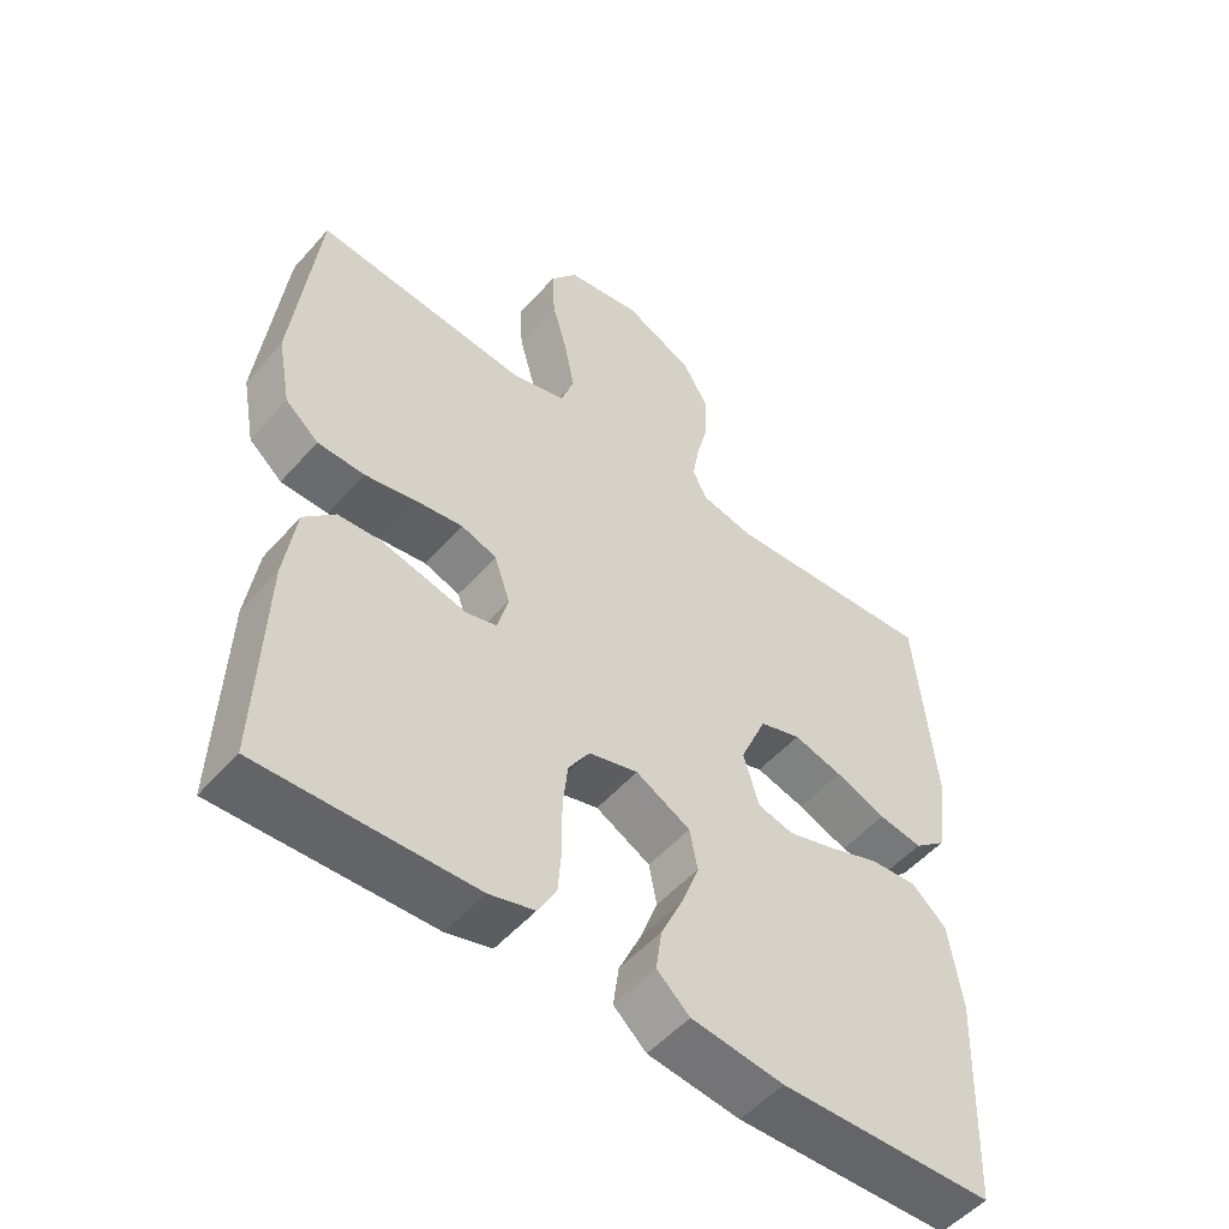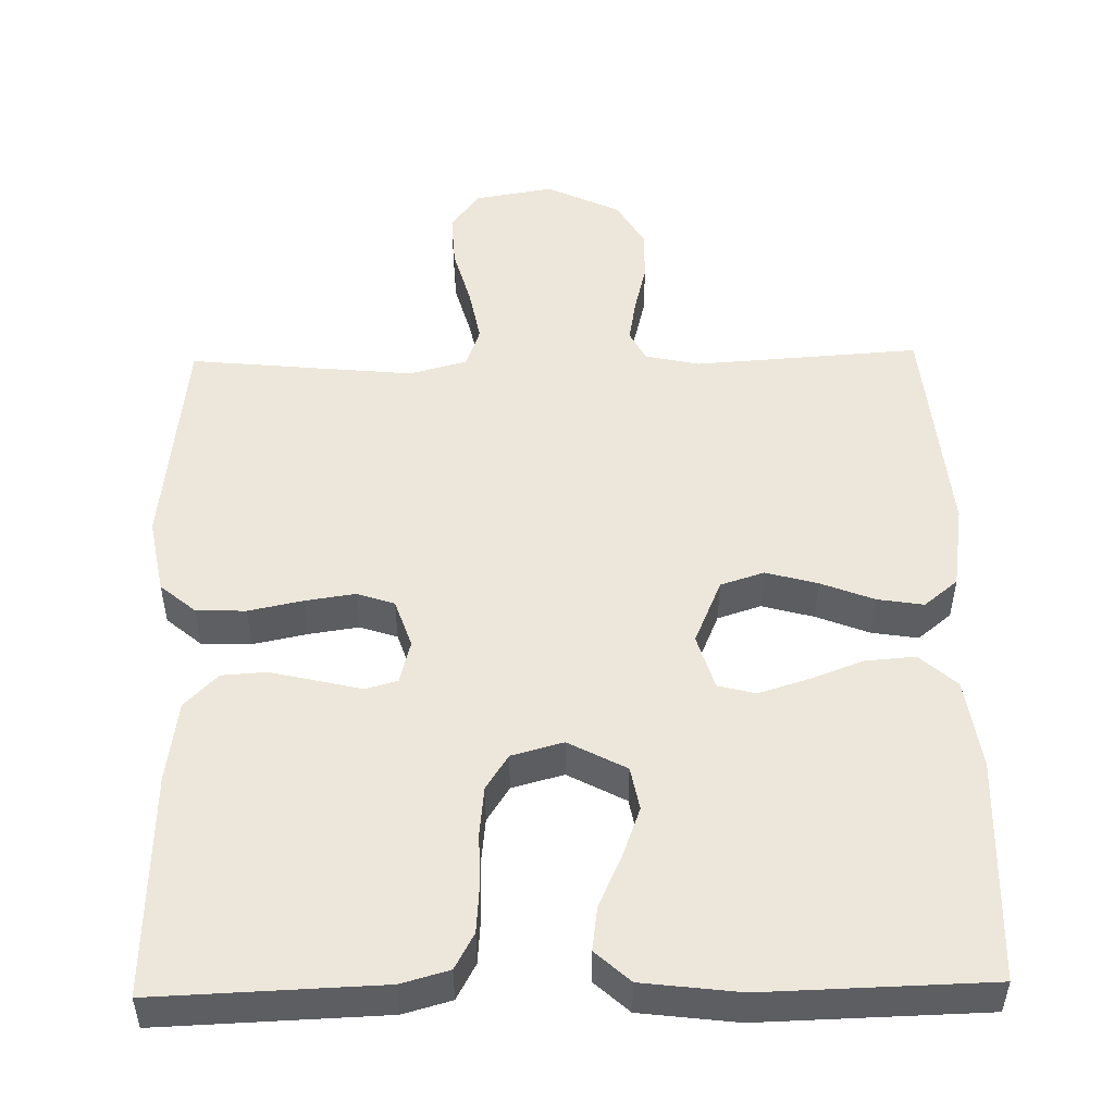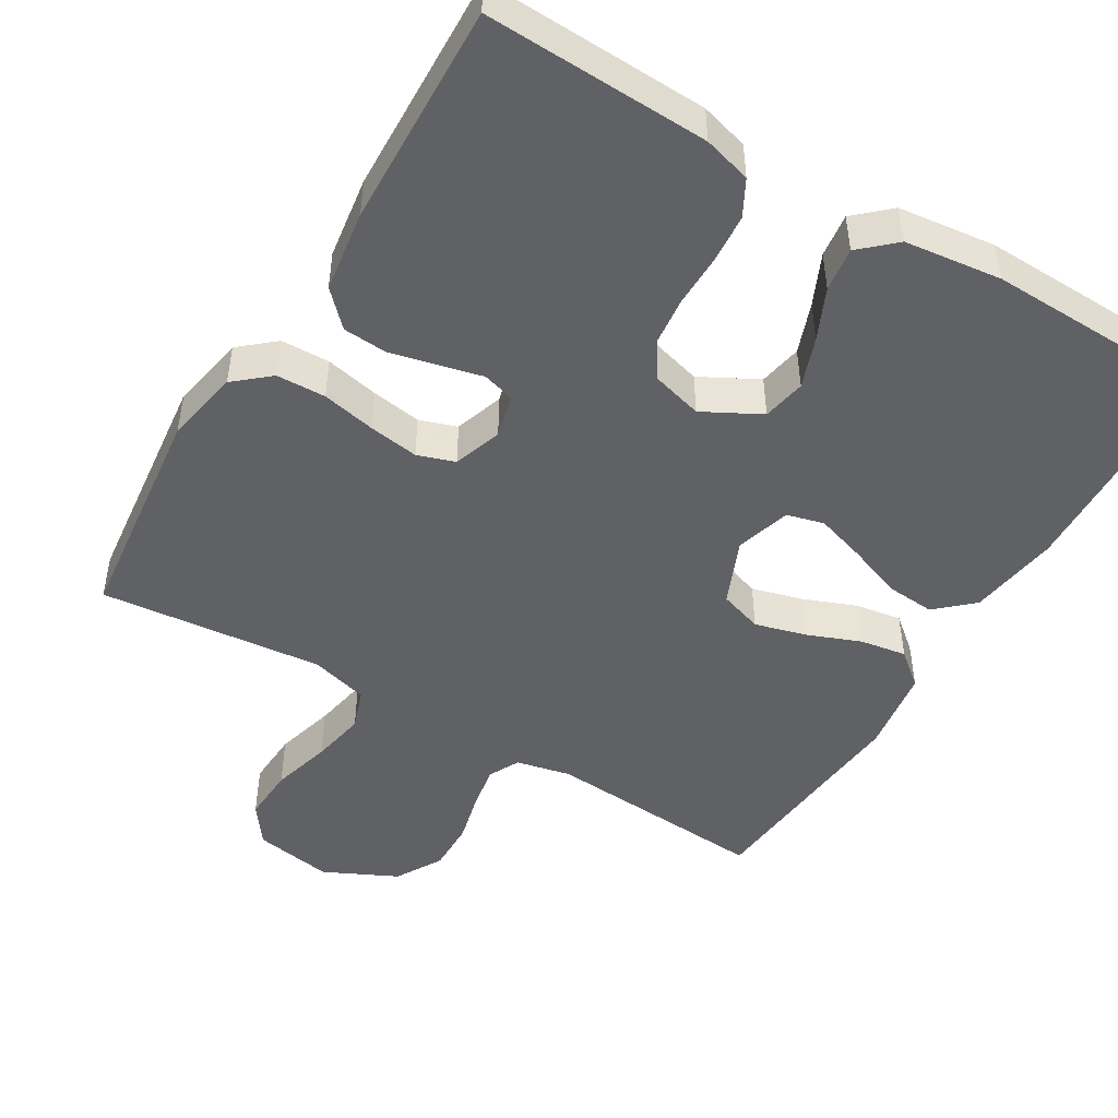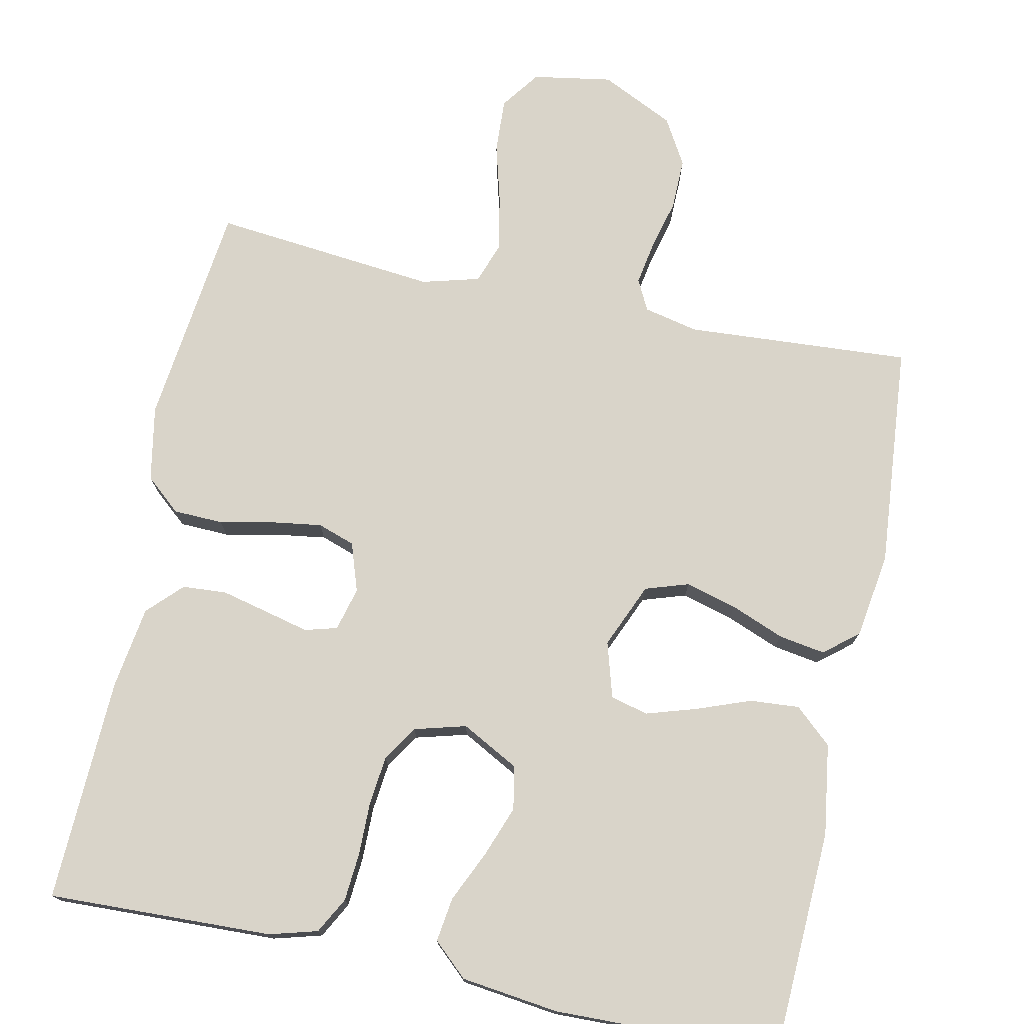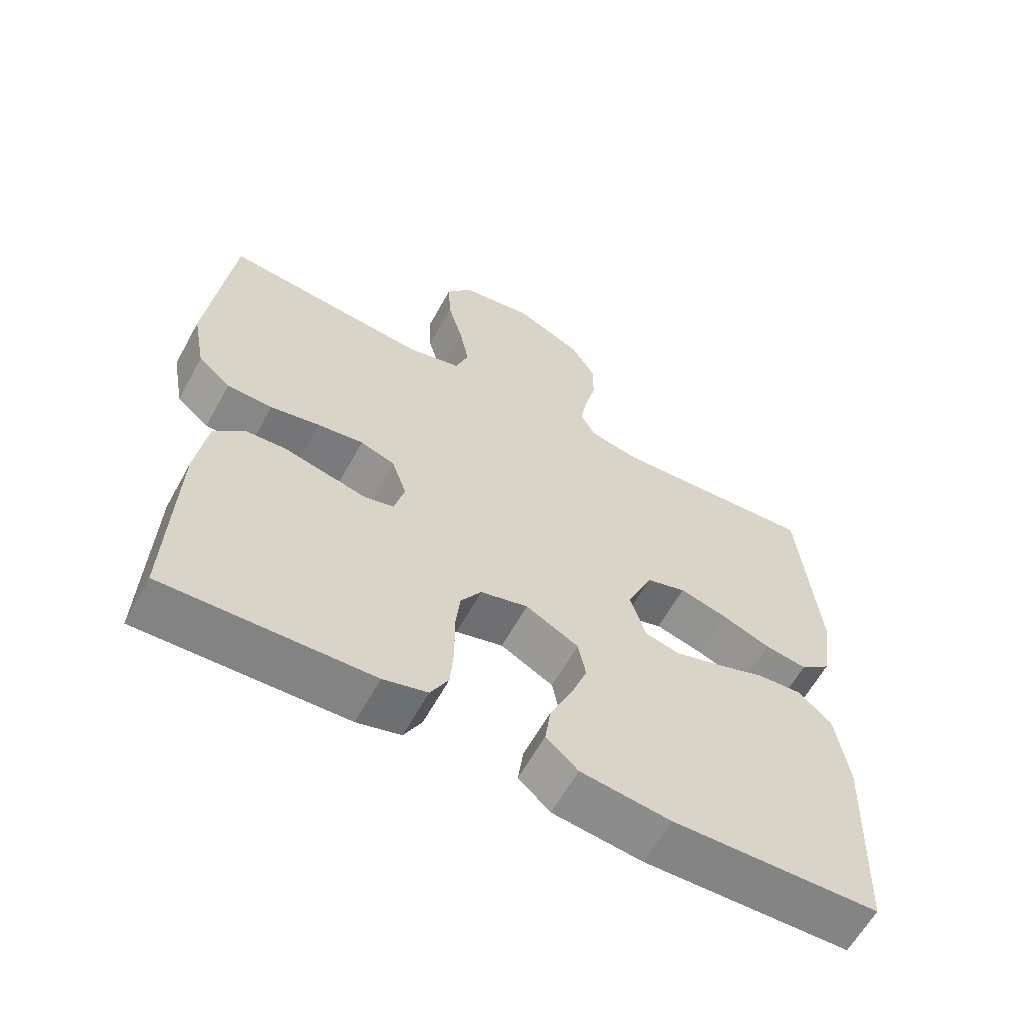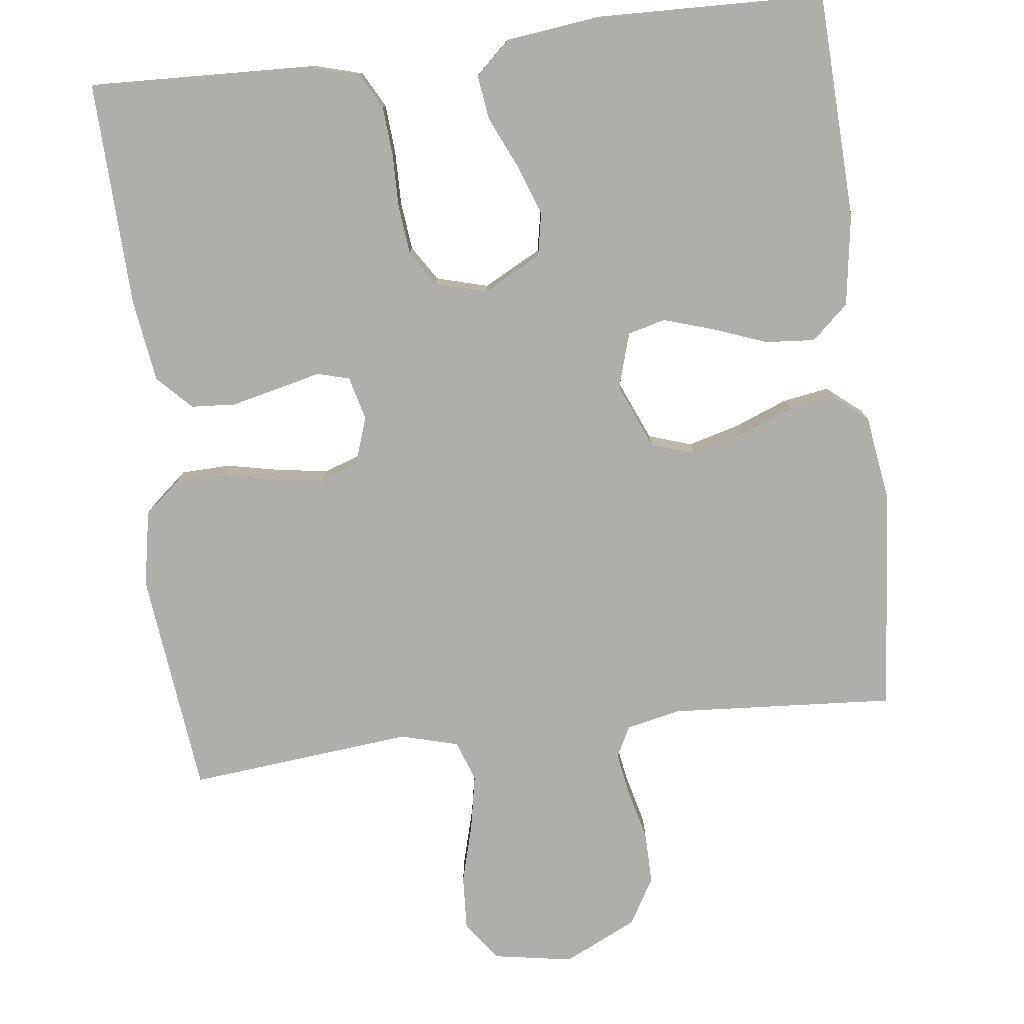
<metadata>
{"format":"obj","ext":"obj","renderer":"f3d","projection":"perspective","resolution":1024,"background":"white","views":[{"elev":-52.4,"azim":139.9,"up":"+Z"},{"elev":50.6,"azim":178.8,"up":"+Y"},{"elev":-48.1,"azim":149.1,"up":"+Y"},{"elev":74.9,"azim":-168.0,"up":"+Y"},{"elev":-61.9,"azim":151.2,"up":"+Z"},{"elev":-77.9,"azim":-173.1,"up":"+Y"}]}
</metadata>
<code>
v -0.5 0.07 0.5
v -0.2 0.07 0.48
v -0.127 0.07 0.496
v -0.106 0.07 0.537
v -0.116 0.07 0.595
v -0.133 0.07 0.663
v -0.134 0.07 0.732
v -0.098 0.07 0.794
v 0 0.07 0.841
v 0.106 0.07 0.823
v 0.144 0.07 0.771
v 0.14 0.07 0.698
v 0.118 0.07 0.618
v 0.104 0.07 0.545
v 0.123 0.07 0.491
v 0.2 0.07 0.47
v 0.5 0.07 0.5
v 0.534 0.07 0.2
v 0.515 0.07 0.099
v 0.468 0.07 0.059
v 0.402 0.07 0.057
v 0.33 0.07 0.072
v 0.263 0.07 0.082
v 0.213 0.07 0.065
v 0.191 0.07 0
v 0.206 0.07 -0.058
v 0.249 0.07 -0.07
v 0.307 0.07 -0.056
v 0.371 0.07 -0.041
v 0.43 0.07 -0.045
v 0.474 0.07 -0.09
v 0.49 0.07 -0.2
v 0.5 0.07 -0.5
v 0.2 0.07 -0.489
v 0.136 0.07 -0.471
v 0.11 0.07 -0.423
v 0.105 0.07 -0.358
v 0.106 0.07 -0.287
v 0.099 0.07 -0.222
v 0.069 0.07 -0.175
v 0 0.07 -0.156
v -0.077 0.07 -0.197
v -0.088 0.07 -0.255
v -0.063 0.07 -0.323
v -0.032 0.07 -0.391
v -0.024 0.07 -0.45
v -0.07 0.07 -0.492
v -0.2 0.07 -0.508
v -0.5 0.07 -0.5
v -0.512 0.07 -0.2
v -0.494 0.07 -0.078
v -0.445 0.07 -0.034
v -0.379 0.07 -0.039
v -0.307 0.07 -0.066
v -0.24 0.07 -0.087
v -0.19 0.07 -0.074
v -0.168 0.07 0
v -0.205 0.07 0.087
v -0.263 0.07 0.106
v -0.332 0.07 0.087
v -0.403 0.07 0.059
v -0.465 0.07 0.049
v -0.51 0.07 0.086
v -0.527 0.07 0.2
v -0.5 0 0.5
v -0.2 0 0.48
v -0.127 0 0.496
v -0.106 0 0.537
v -0.116 0 0.595
v -0.133 0 0.663
v -0.134 0 0.732
v -0.098 0 0.794
v 0 0 0.841
v 0.106 0 0.823
v 0.144 0 0.771
v 0.14 0 0.698
v 0.118 0 0.618
v 0.104 0 0.545
v 0.123 0 0.491
v 0.2 0 0.47
v 0.5 0 0.5
v 0.534 0 0.2
v 0.515 0 0.099
v 0.468 0 0.059
v 0.402 0 0.057
v 0.33 0 0.072
v 0.263 0 0.082
v 0.213 0 0.065
v 0.191 0 0
v 0.206 0 -0.058
v 0.249 0 -0.07
v 0.307 0 -0.056
v 0.371 0 -0.041
v 0.43 0 -0.045
v 0.474 0 -0.09
v 0.49 0 -0.2
v 0.5 0 -0.5
v 0.2 0 -0.489
v 0.136 0 -0.471
v 0.11 0 -0.423
v 0.105 0 -0.358
v 0.106 0 -0.287
v 0.099 0 -0.222
v 0.069 0 -0.175
v 0 0 -0.156
v -0.077 0 -0.197
v -0.088 0 -0.255
v -0.063 0 -0.323
v -0.032 0 -0.391
v -0.024 0 -0.45
v -0.07 0 -0.492
v -0.2 0 -0.508
v -0.5 0 -0.5
v -0.512 0 -0.2
v -0.494 0 -0.078
v -0.445 0 -0.034
v -0.379 0 -0.039
v -0.307 0 -0.066
v -0.24 0 -0.087
v -0.19 0 -0.074
v -0.168 0 0
v -0.205 0 0.087
v -0.263 0 0.106
v -0.332 0 0.087
v -0.403 0 0.059
v -0.465 0 0.049
v -0.51 0 0.086
v -0.527 0 0.2
f 64 1 2
f 63 64 2
f 62 63 2
f 61 62 2
f 60 61 2
f 59 60 2 3
f 58 59 3 4
f 57 58 4
f 52 53 54
f 51 52 54
f 50 51 54
f 49 50 54
f 48 49 54
f 47 48 54
f 46 47 54
f 45 46 54
f 44 45 54
f 43 44 54 55
f 42 43 55 56
f 36 37 38
f 35 36 38
f 34 35 38
f 33 34 38
f 32 33 38
f 31 32 38
f 30 31 38
f 29 30 38
f 28 29 38
f 27 28 38
f 26 27 38 39
f 25 26 39 40
f 20 21 22
f 19 20 22
f 18 19 22
f 17 18 22
f 16 17 22
f 15 16 22 23
f 14 15 23 24
f 11 12 13
f 10 11 13
f 9 10 13
f 8 9 13
f 7 8 13
f 6 7 13
f 5 6 13
f 4 5 13 14
f 25 40 41
f 24 25 41
f 14 24 41
f 4 14 41
f 57 4 41
f 41 42 56 57
f 66 65 128
f 66 128 127
f 66 127 126
f 66 126 125
f 66 125 124
f 67 66 124 123
f 68 67 123 122
f 68 122 121
f 118 117 116
f 118 116 115
f 118 115 114
f 118 114 113
f 118 113 112
f 118 112 111
f 118 111 110
f 118 110 109
f 118 109 108
f 119 118 108 107
f 120 119 107 106
f 102 101 100
f 102 100 99
f 102 99 98
f 102 98 97
f 102 97 96
f 102 96 95
f 102 95 94
f 102 94 93
f 102 93 92
f 102 92 91
f 103 102 91 90
f 104 103 90 89
f 86 85 84
f 86 84 83
f 86 83 82
f 86 82 81
f 86 81 80
f 87 86 80 79
f 88 87 79 78
f 77 76 75
f 77 75 74
f 77 74 73
f 77 73 72
f 77 72 71
f 77 71 70
f 77 70 69
f 78 77 69 68
f 105 104 89
f 105 89 88
f 105 88 78
f 105 78 68
f 105 68 121
f 121 120 106 105
f 1 65 66 2
f 2 66 67 3
f 3 67 68 4
f 4 68 69 5
f 5 69 70 6
f 6 70 71 7
f 7 71 72 8
f 8 72 73 9
f 9 73 74 10
f 10 74 75 11
f 11 75 76 12
f 12 76 77 13
f 13 77 78 14
f 14 78 79 15
f 15 79 80 16
f 16 80 81 17
f 17 81 82 18
f 18 82 83 19
f 19 83 84 20
f 20 84 85 21
f 21 85 86 22
f 22 86 87 23
f 23 87 88 24
f 24 88 89 25
f 25 89 90 26
f 26 90 91 27
f 27 91 92 28
f 28 92 93 29
f 29 93 94 30
f 30 94 95 31
f 31 95 96 32
f 32 96 97 33
f 33 97 98 34
f 34 98 99 35
f 35 99 100 36
f 36 100 101 37
f 37 101 102 38
f 38 102 103 39
f 39 103 104 40
f 40 104 105 41
f 41 105 106 42
f 42 106 107 43
f 43 107 108 44
f 44 108 109 45
f 45 109 110 46
f 46 110 111 47
f 47 111 112 48
f 48 112 113 49
f 49 113 114 50
f 50 114 115 51
f 51 115 116 52
f 52 116 117 53
f 53 117 118 54
f 54 118 119 55
f 55 119 120 56
f 56 120 121 57
f 57 121 122 58
f 58 122 123 59
f 59 123 124 60
f 60 124 125 61
f 61 125 126 62
f 62 126 127 63
f 63 127 128 64
f 64 128 65 1

</code>
